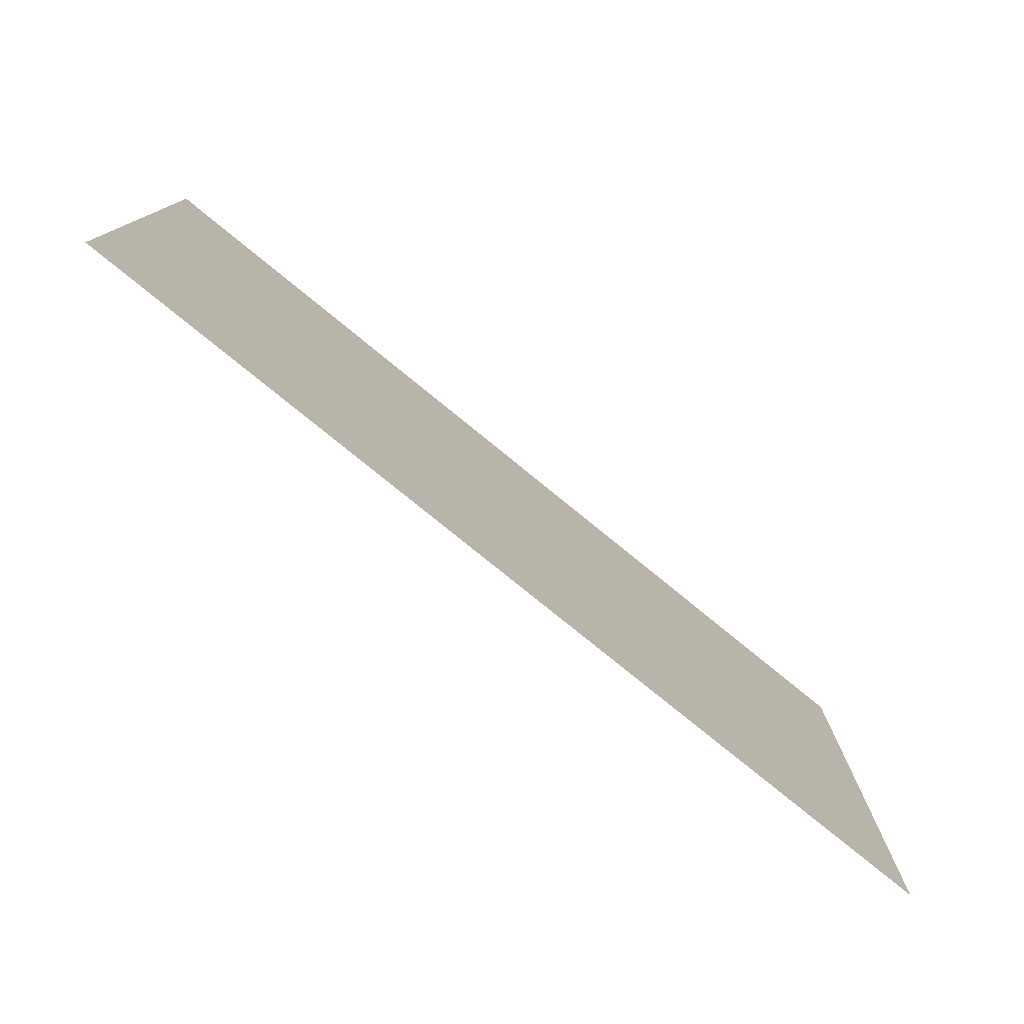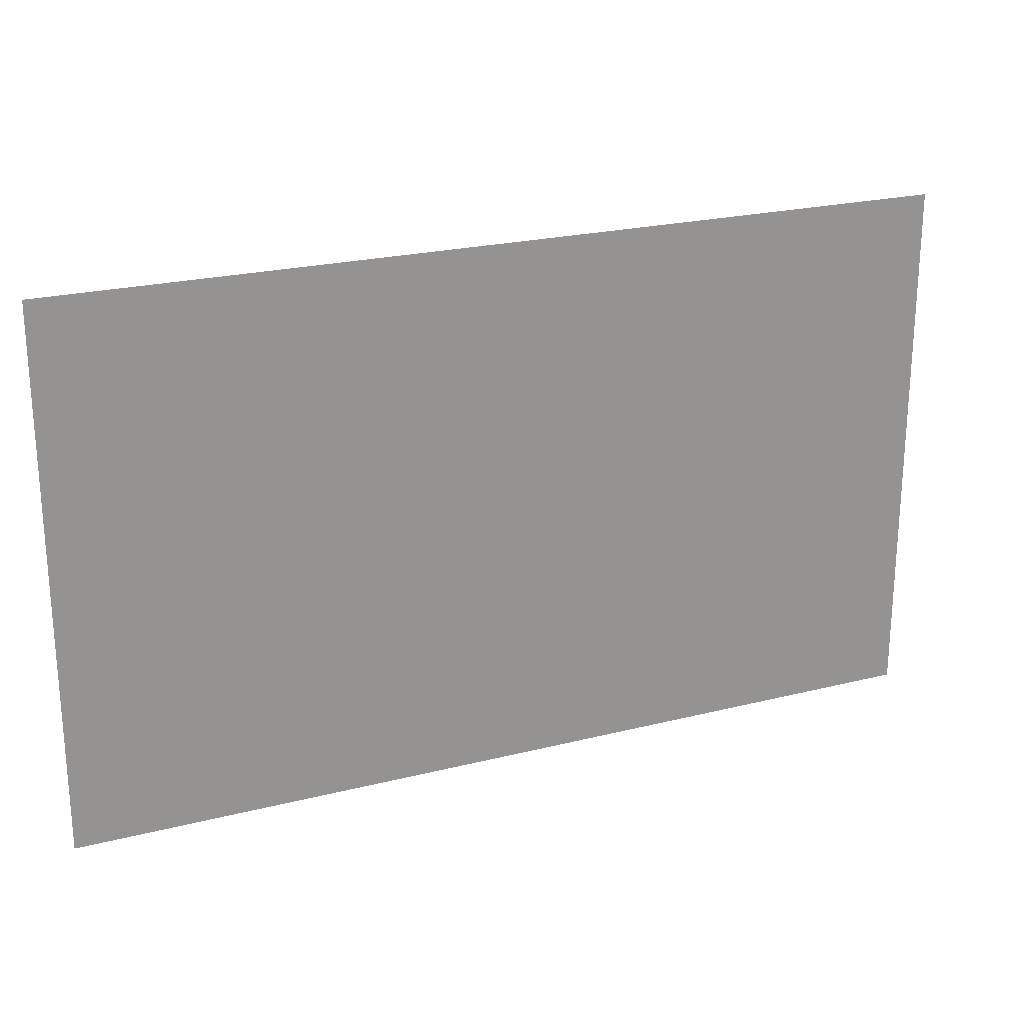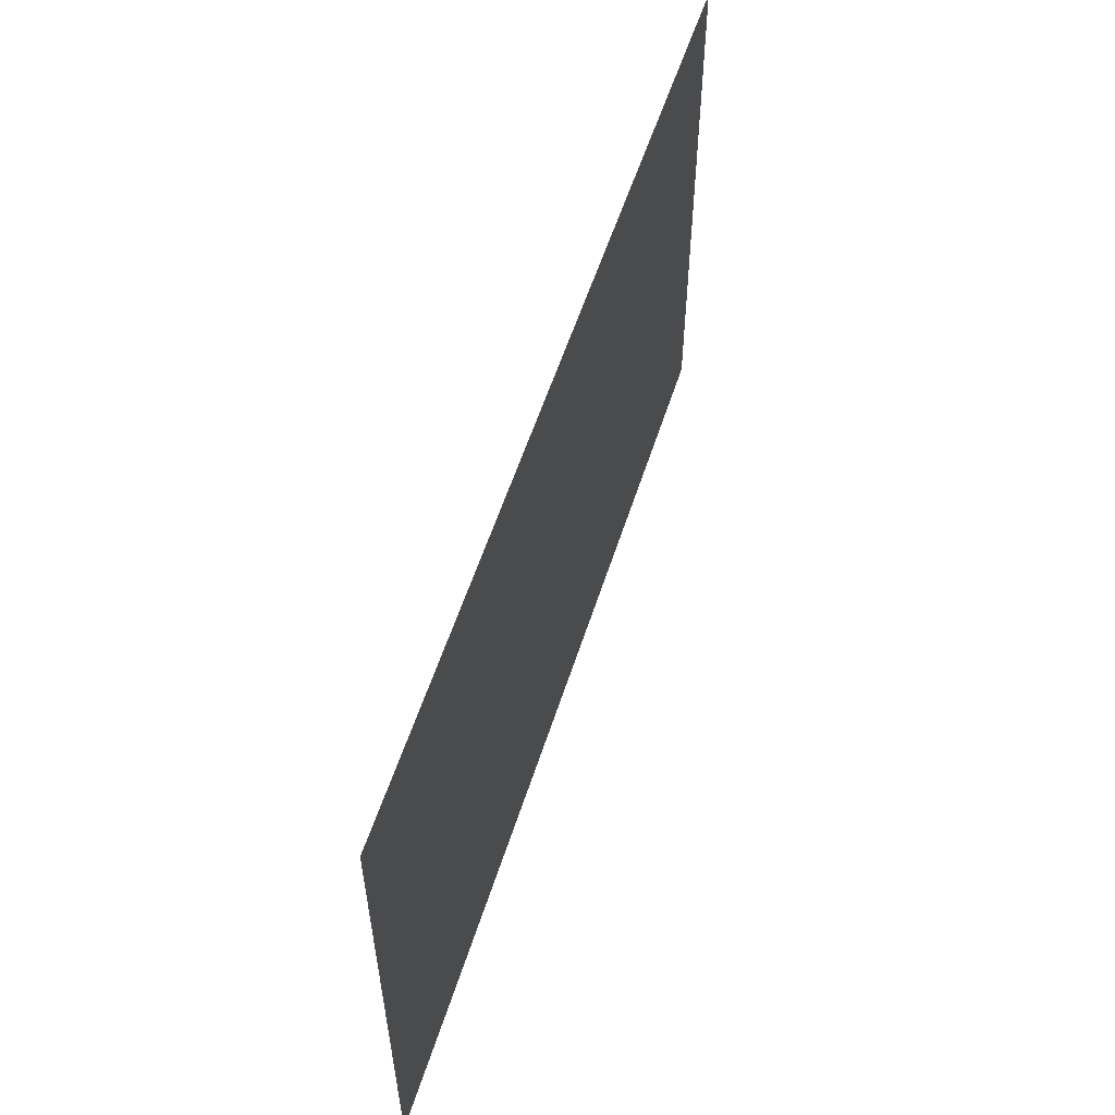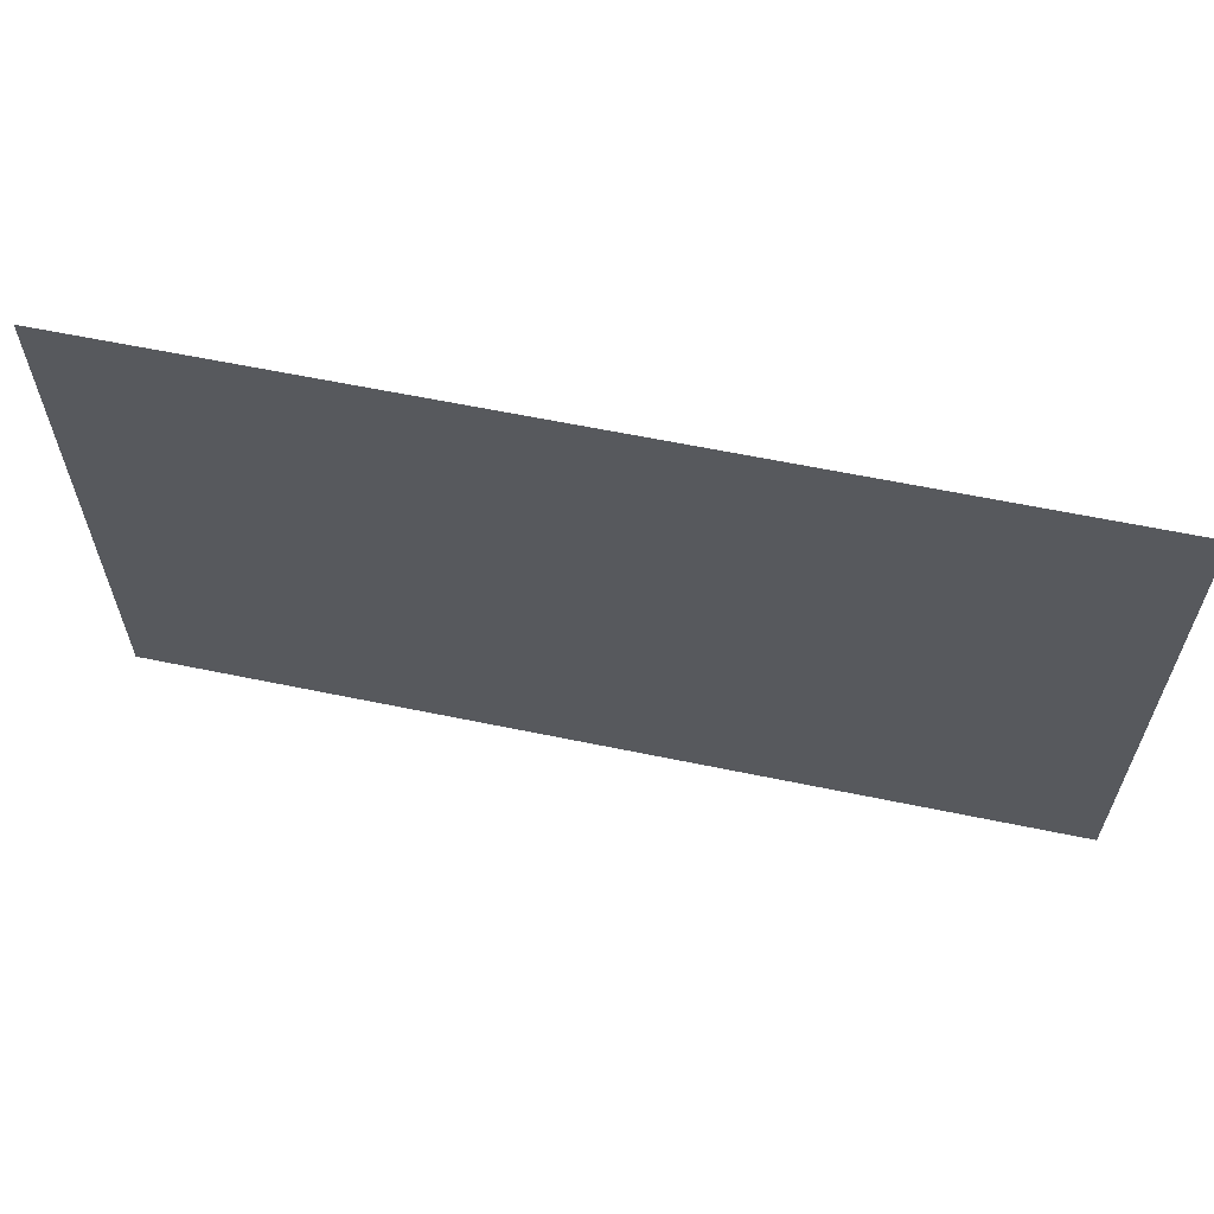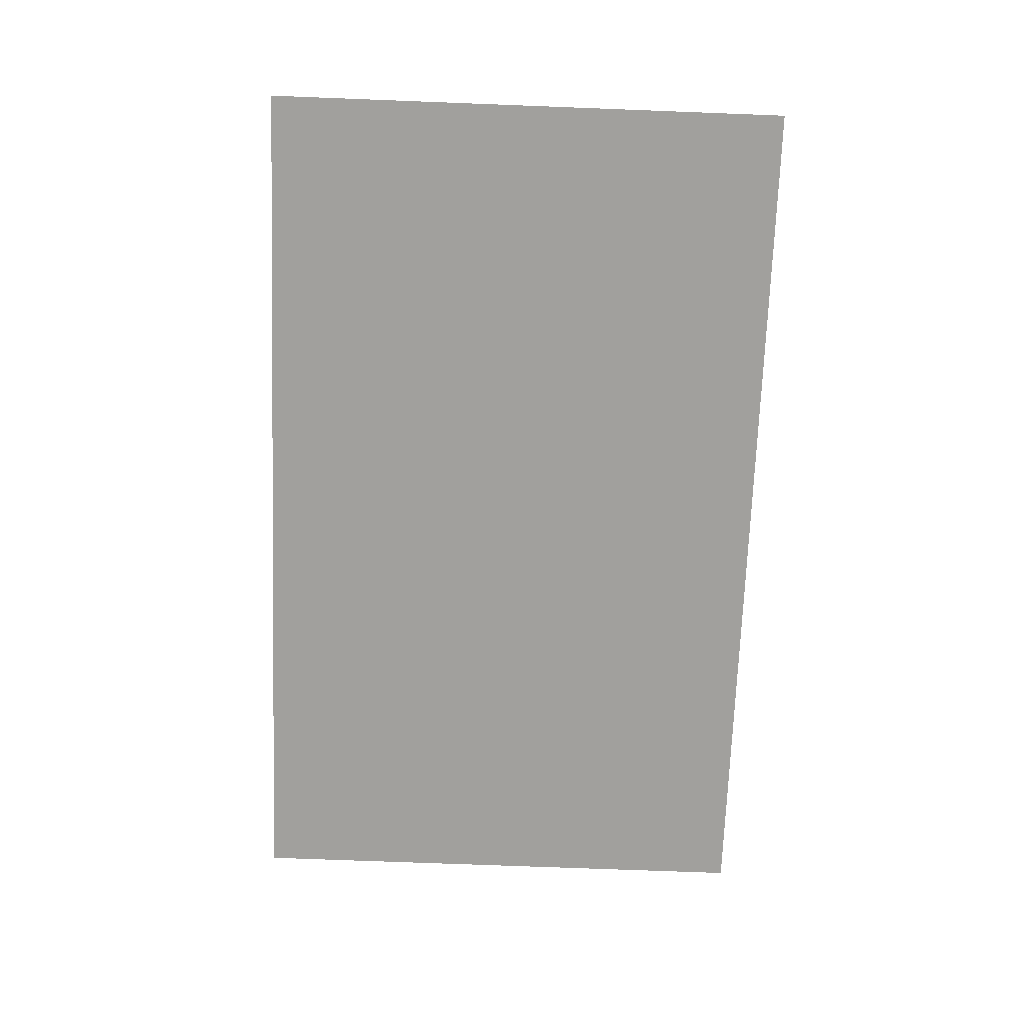
<metadata>
{"format":"obj","ext":"obj","renderer":"f3d","projection":"perspective","resolution":1024,"background":"white","views":[{"elev":-77.7,"azim":140.8,"up":"+Z"},{"elev":23.0,"azim":156.7,"up":"+Z"},{"elev":56.2,"azim":107.6,"up":"+Z"},{"elev":61.7,"azim":11.9,"up":"+Z"},{"elev":-71.7,"azim":-92.2,"up":"+Y"}]}
</metadata>
<code>
o Cube.001
v 0 -0 -3
v 0 -0 3
v -5 -0 -3
v -5 -0 3
v 5 -0 -3
v 5 -0 3
f 1 3 4 2
f 1 2 6 5

</code>
